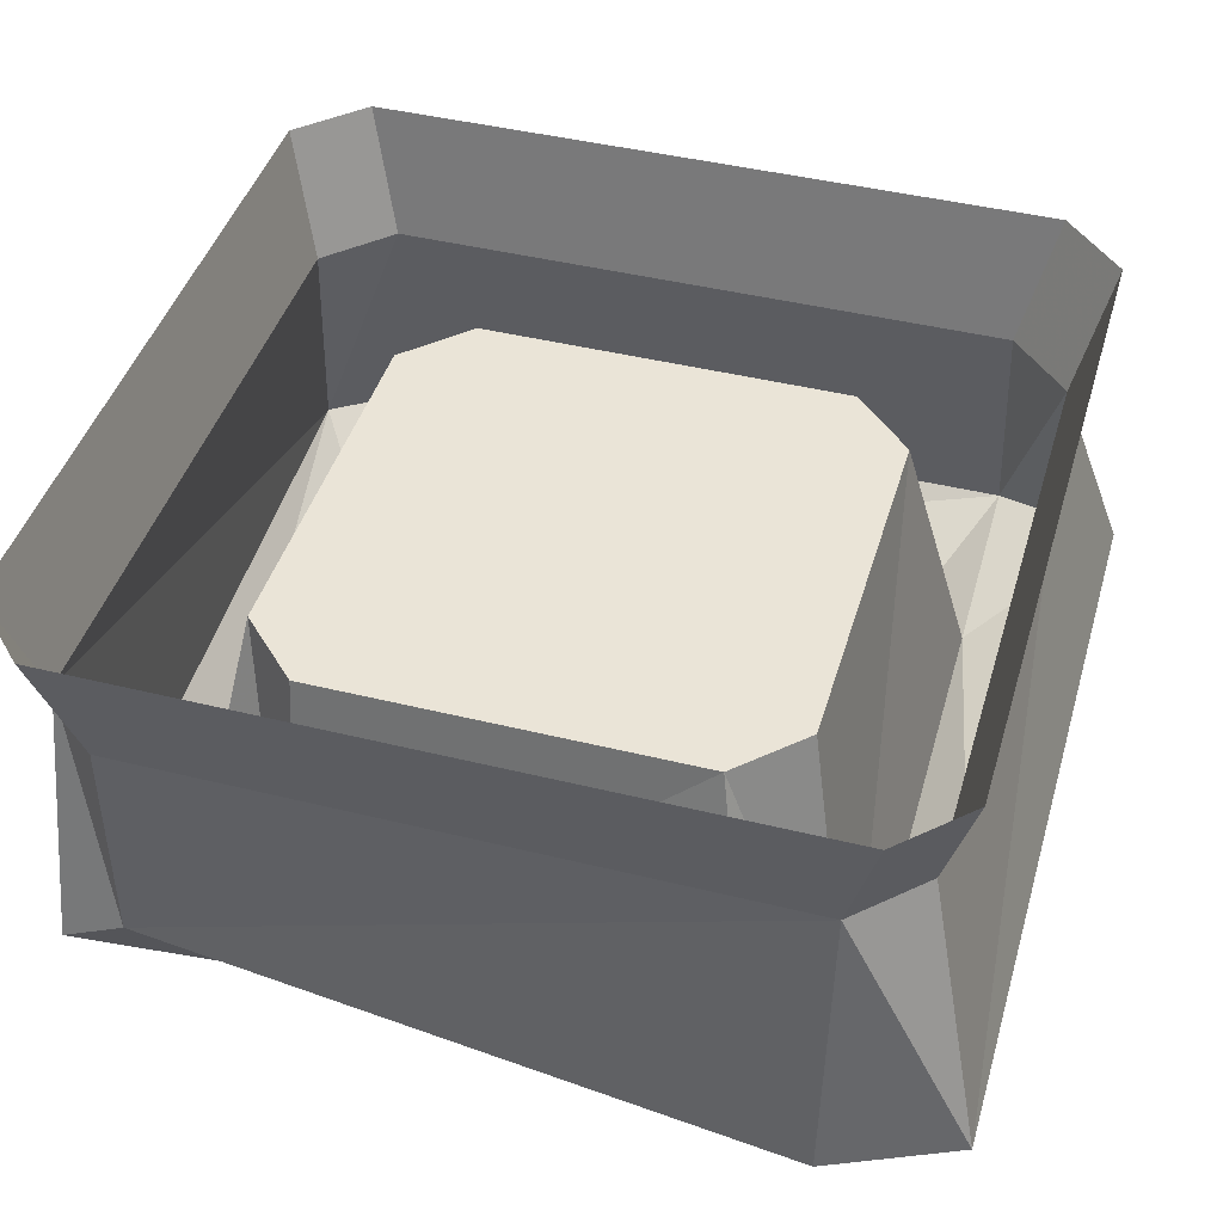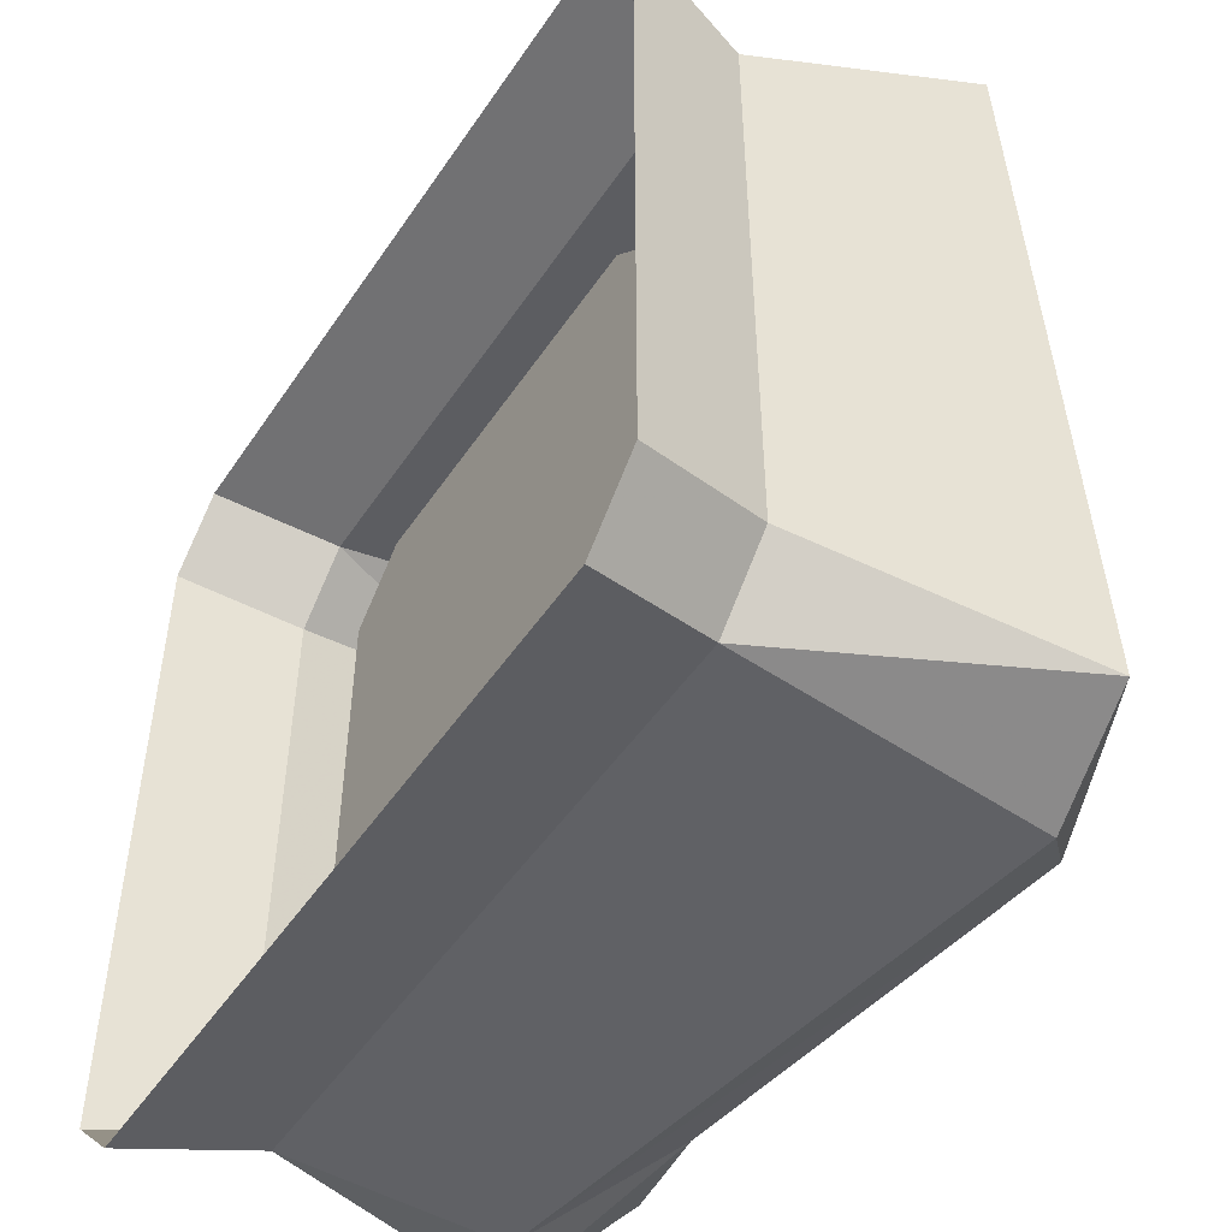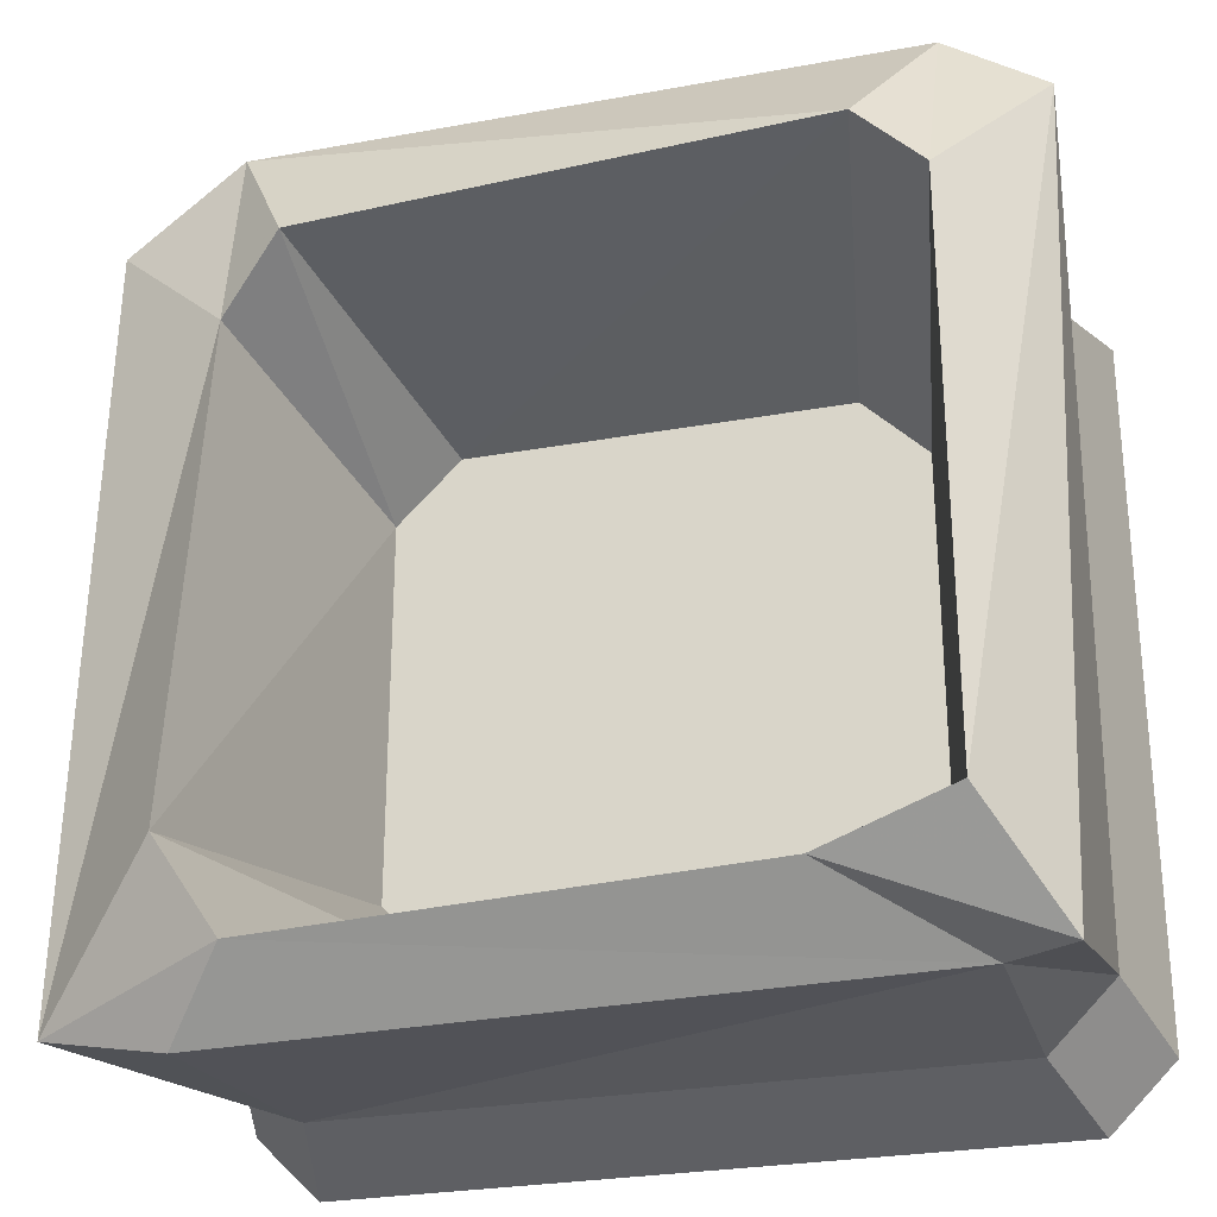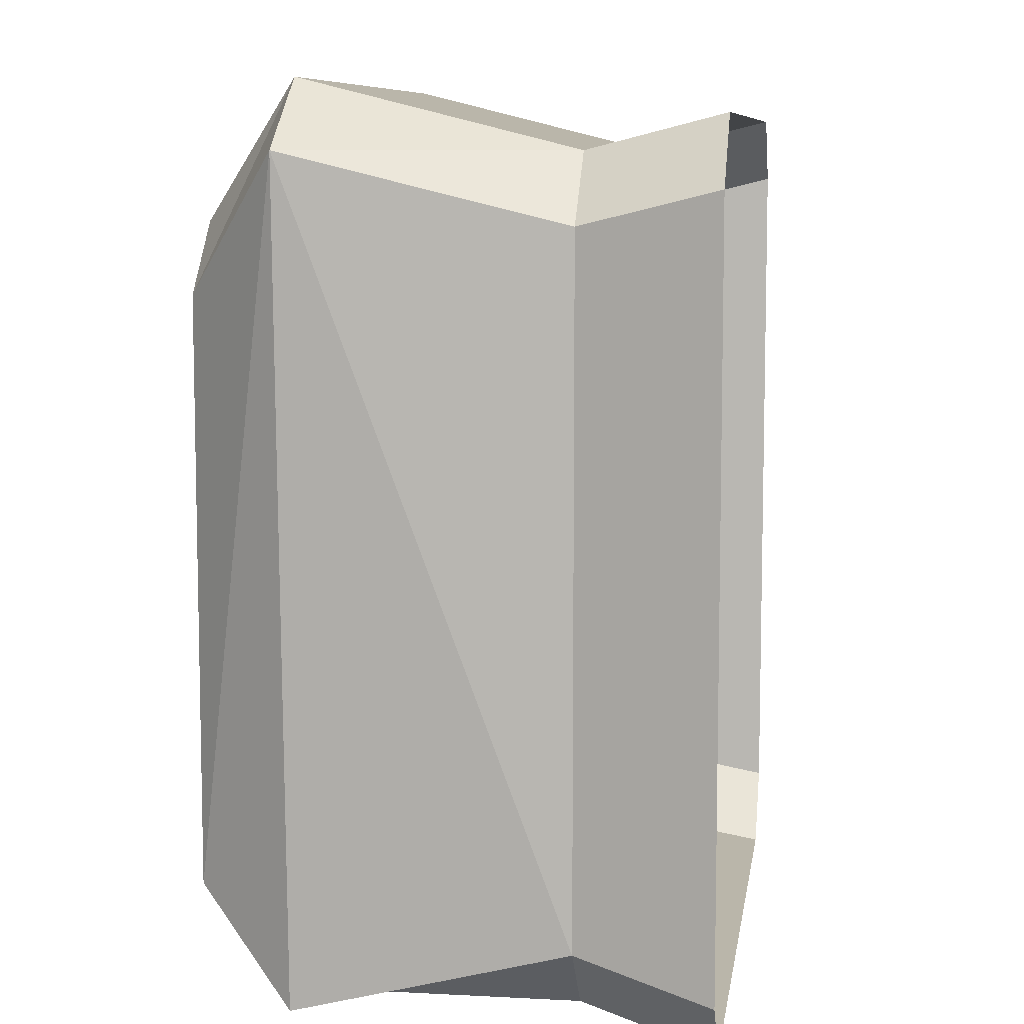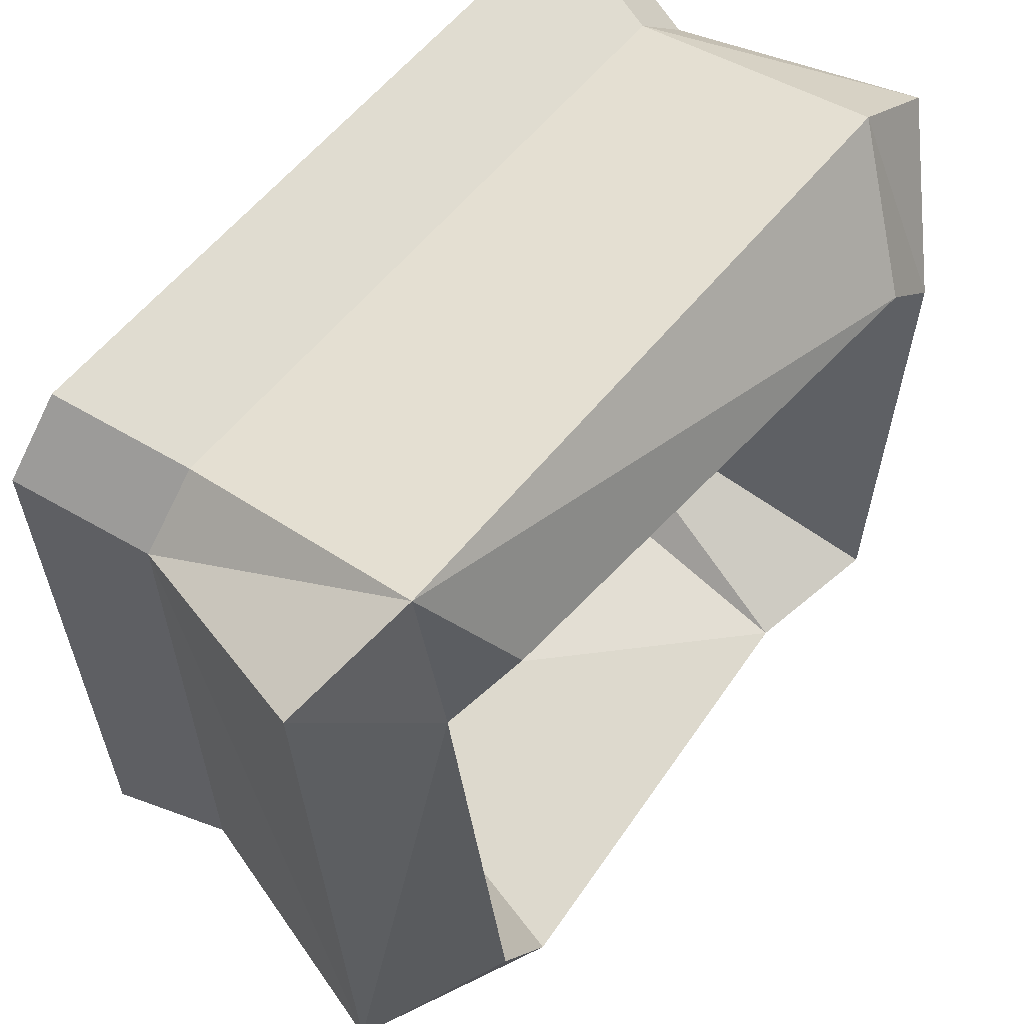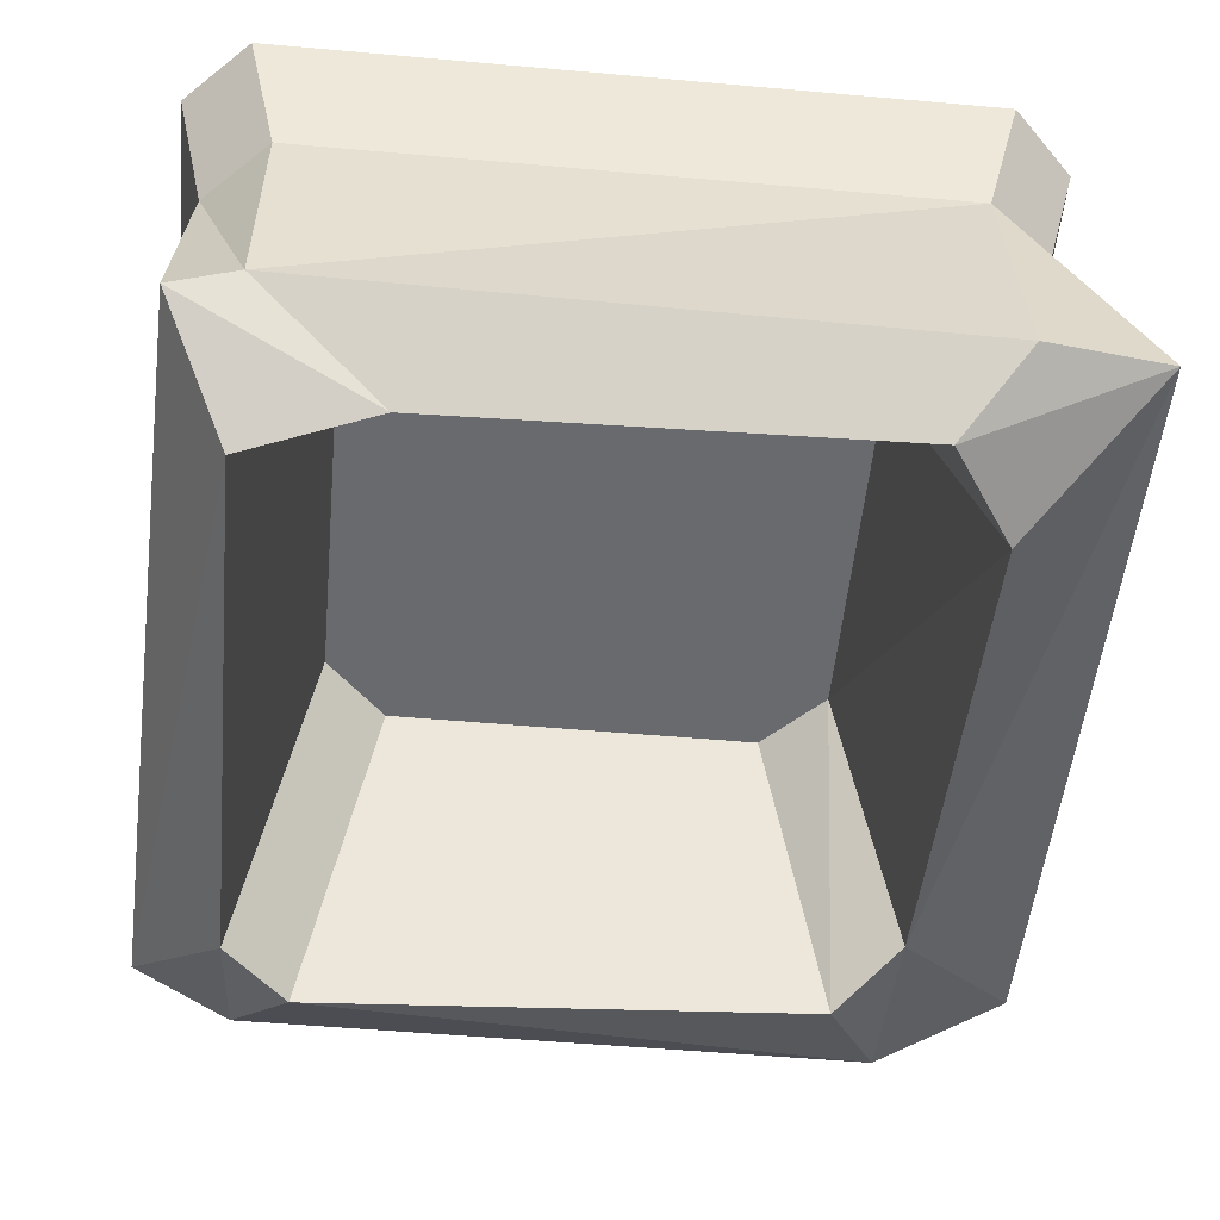
<metadata>
{"format":"obj","ext":"obj","renderer":"f3d","projection":"perspective","resolution":1024,"background":"white","views":[{"elev":43.6,"azim":-163.8,"up":"+Y"},{"elev":-49.6,"azim":-122.7,"up":"+Z"},{"elev":-27.4,"azim":15.7,"up":"+Z"},{"elev":8.3,"azim":98.3,"up":"+Z"},{"elev":60.6,"azim":-50.7,"up":"+Z"},{"elev":-53.1,"azim":174.6,"up":"+Y"}]}
</metadata>
<code>
v -0.6875 0 -0.8125
v -0.625 -0.25 -0.75
v -0.75 -0.25 -0.625
v -0.8125 0 -0.6875
v -0.75 -0.25 0.625
v -0.8125 0 0.6875
v -0.625 -0.25 0.75
v -0.6875 0 0.8125
v 0.625 -0.25 0.75
v 0.6875 0 0.8125
v 0.75 -0.25 0.625
v 0.8125 0 0.6875
v 0.8125 0 -0.6875
v 0.75 -0.25 -0.625
v 0.625 -0.25 -0.75
v 0.6875 0 -0.8125
v 0.625 -0.6875 -0.75
v -0.625 -0.8125 -0.8125
v -0.875 -0.75 -0.75
v -0.875 -0.6875 0.75
v -0.625 -0.75 0.875
v 0.625 -0.75 0.875
v 0.8125 -0.75 0.75
v 0.75 -0.75 -0.75
v -0.375 -0.25 0.5
v 0.375 -0.25 0.5
v 0.5 -0.9375 0.625
v -0.5 -0.875 0.625
v -0.5 -0.25 0.375
v -0.5 -0.25 -0.375
v 0.5 -0.25 0.375
v 0.625 -0.9375 0.5
v -0.625 -0.8125 0.5
v -0.625 -0.9375 -0.5
v -0.375 -0.25 -0.5
v 0.375 -0.25 -0.5
v 0.5 -0.25 -0.375
v 0.625 -0.9375 -0.5625
v -0.5 -0.9375 -0.6875
v 0.375 -0.875 -0.625
f 1 2 3
f 1 3 4
f 4 3 5
f 4 5 6
f 6 5 7
f 6 7 8
f 8 7 9
f 8 9 10
f 10 9 11
f 10 11 12
f 12 11 13
f 13 11 14
f 13 14 15
f 13 15 16
f 16 15 1
f 1 15 2
f 2 15 17
f 2 17 18
f 2 18 19
f 2 19 3
f 3 19 5
f 5 19 20
f 5 20 21
f 5 21 7
f 7 21 22
f 7 22 9
f 9 22 23
f 9 23 11
f 11 23 14
f 14 23 24
f 14 24 17
f 14 17 15
f 25 26 27
f 25 27 28
f 25 28 29
f 26 31 32
f 26 32 27
f 28 33 29
f 29 33 34
f 29 34 30
f 30 34 35
f 31 37 32
f 32 37 38
f 34 39 35
f 35 39 40
f 35 40 36
f 36 40 37
f 37 40 38
f 25 29 30
f 25 30 26
f 26 30 31
f 30 35 36
f 30 36 37
f 30 37 31
f 27 32 22
f 27 22 21
f 27 21 28
f 28 21 33
f 32 38 23
f 32 23 22
f 38 40 24
f 38 24 23
f 19 34 33
f 19 33 20
f 20 33 21
f 19 18 39
f 19 39 34
f 39 18 17
f 39 17 40
f 40 17 24

</code>
